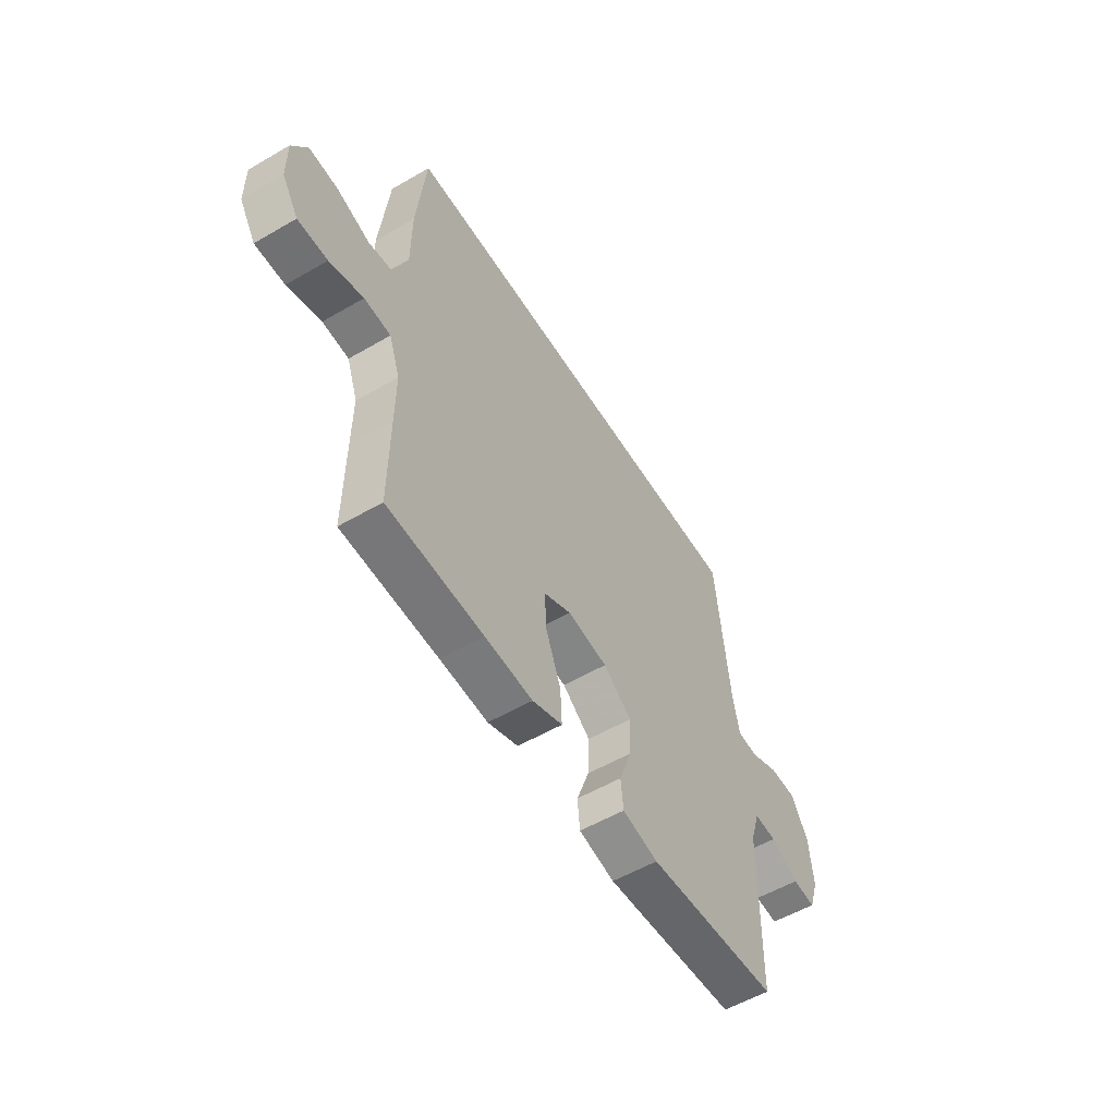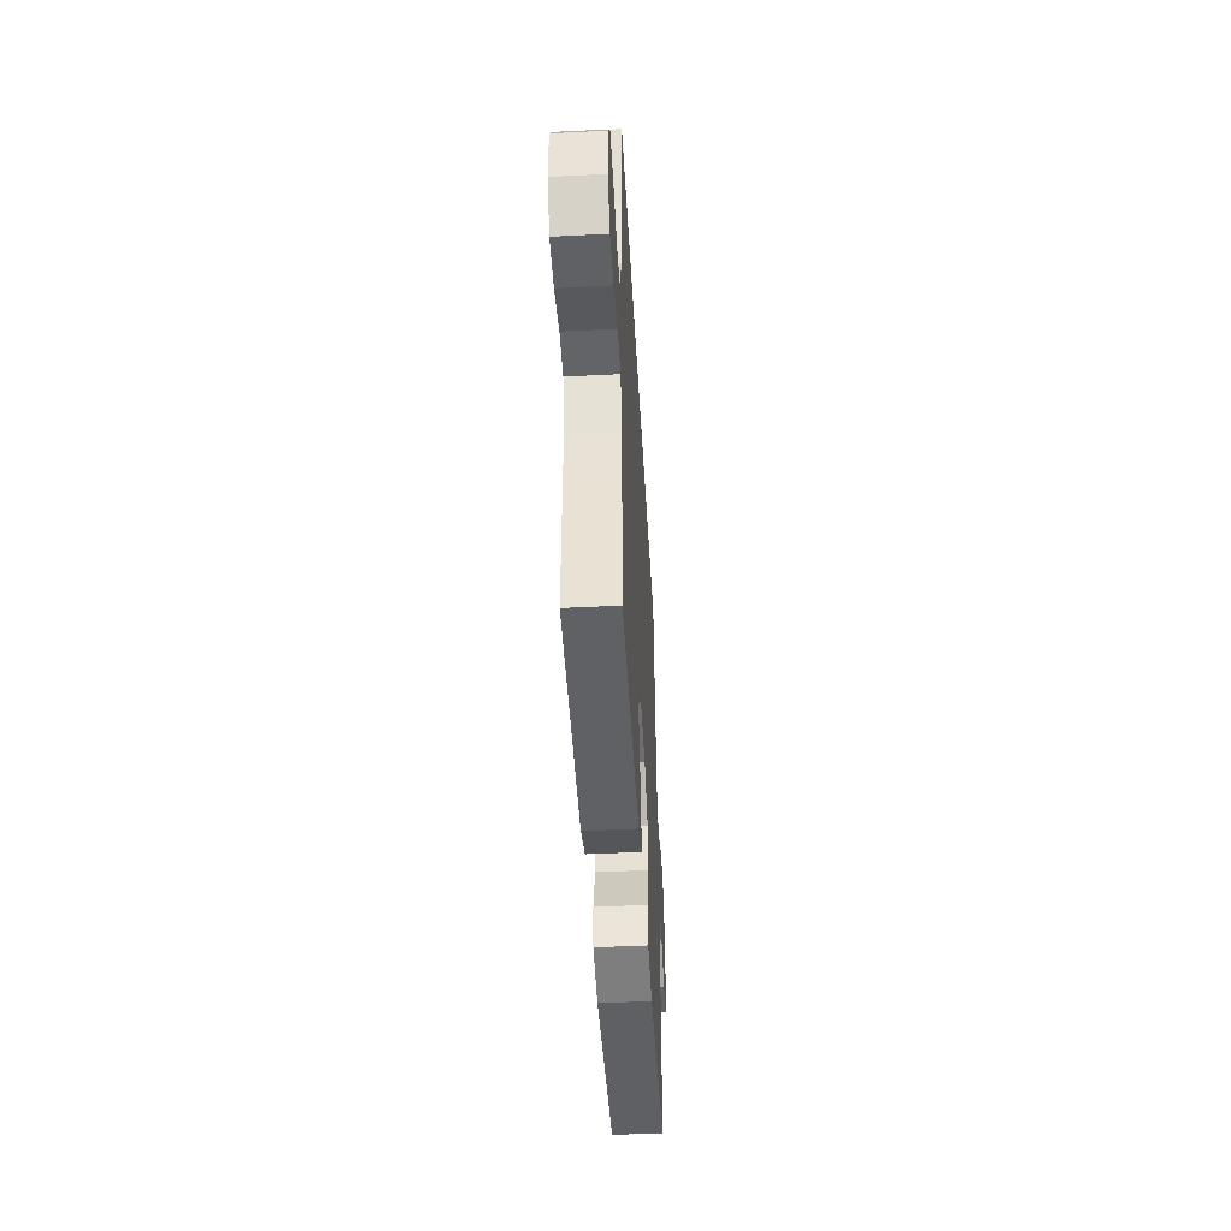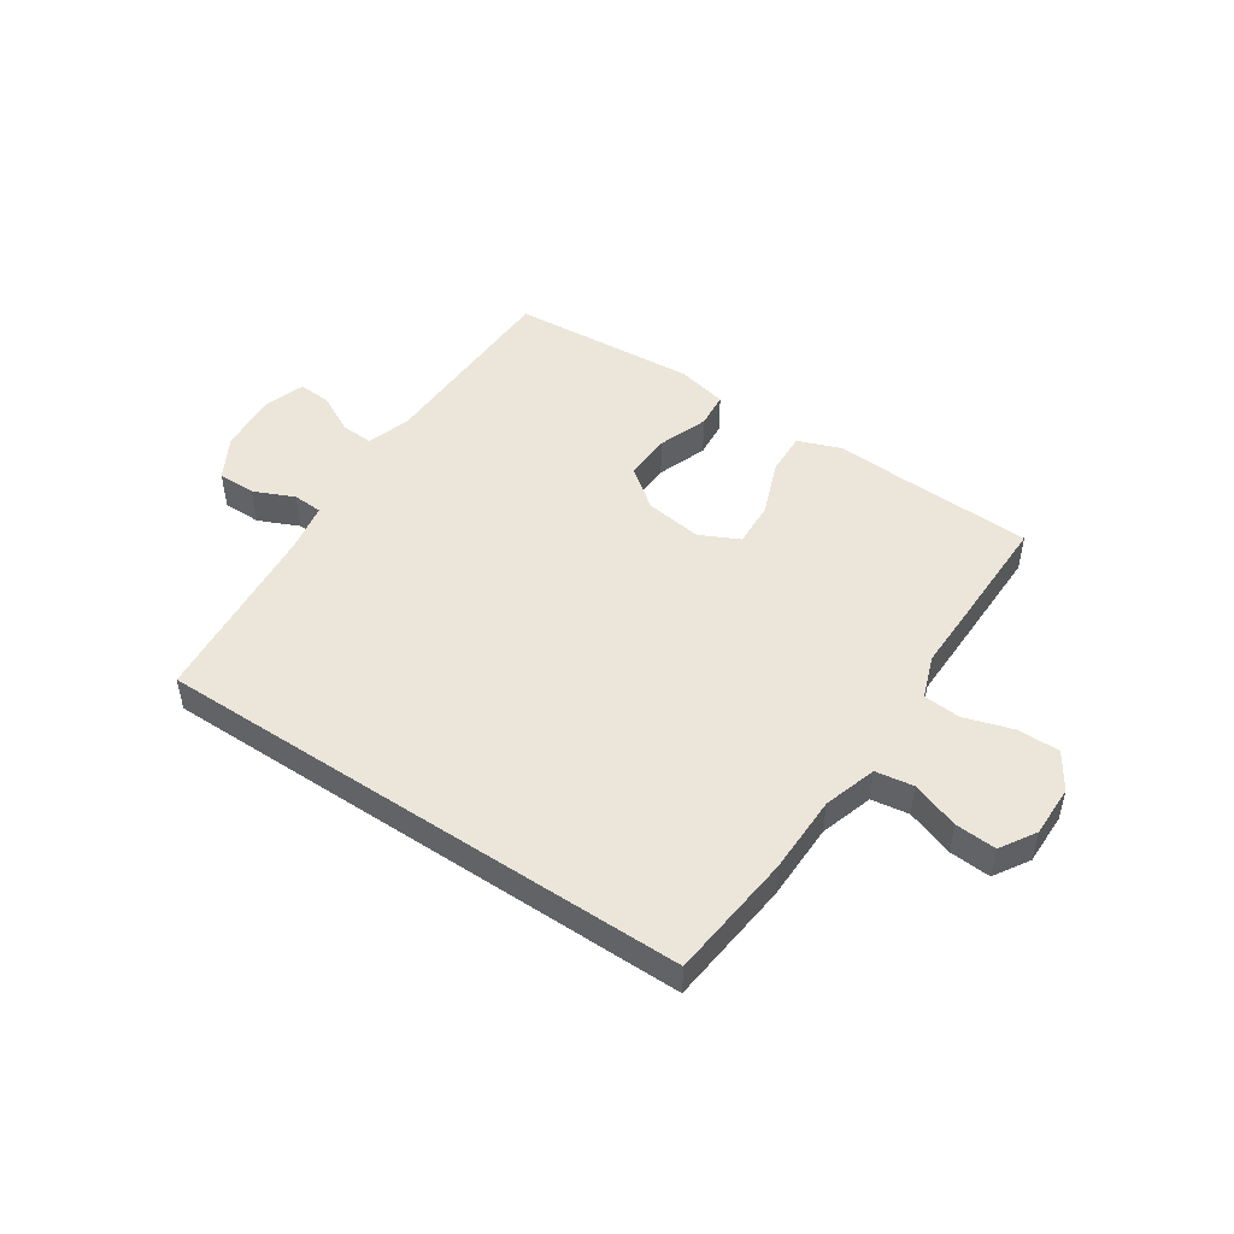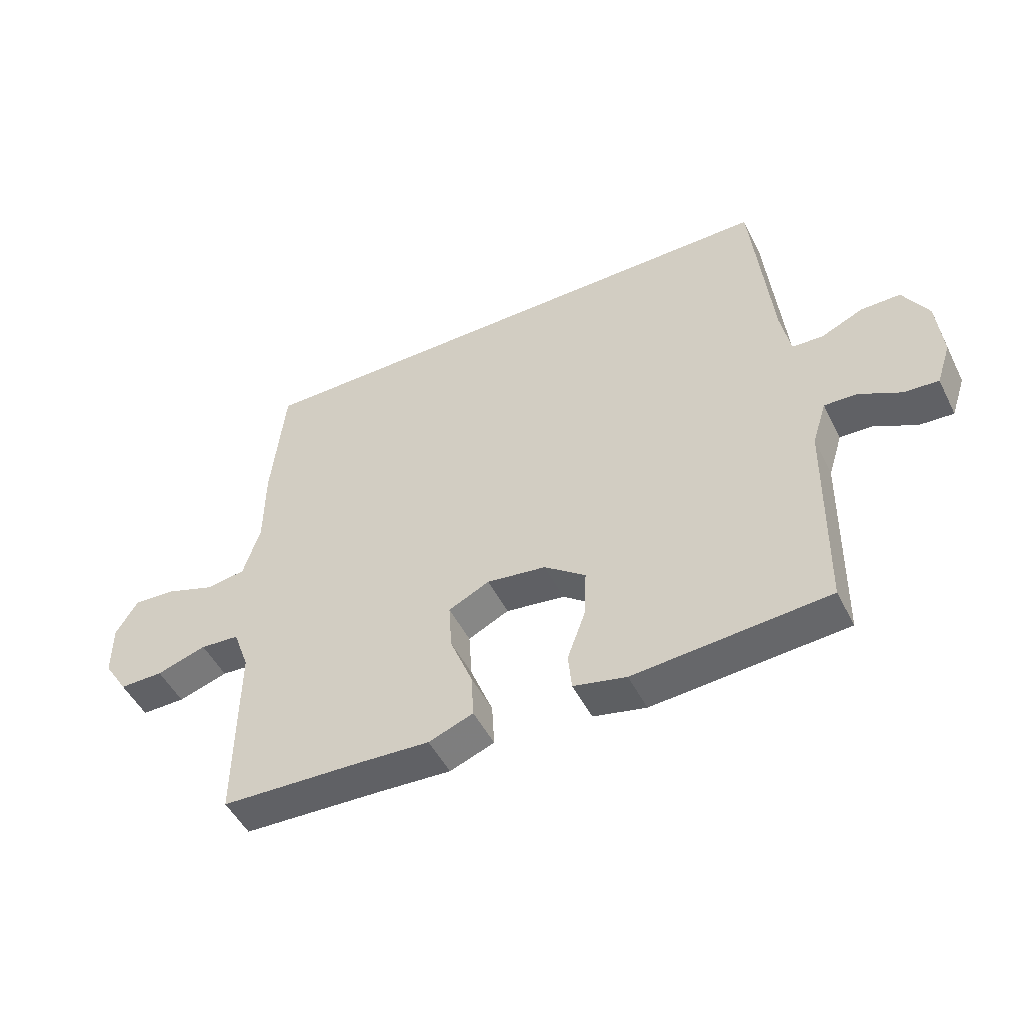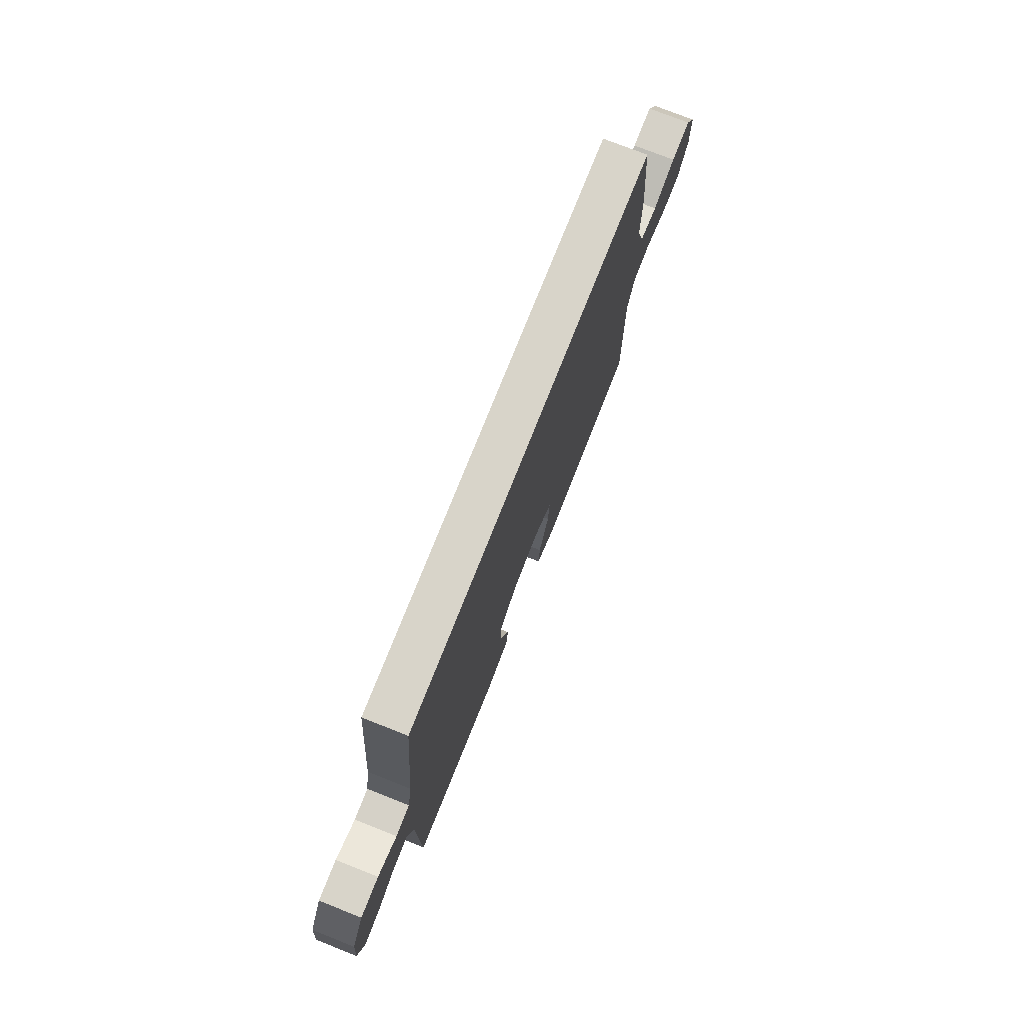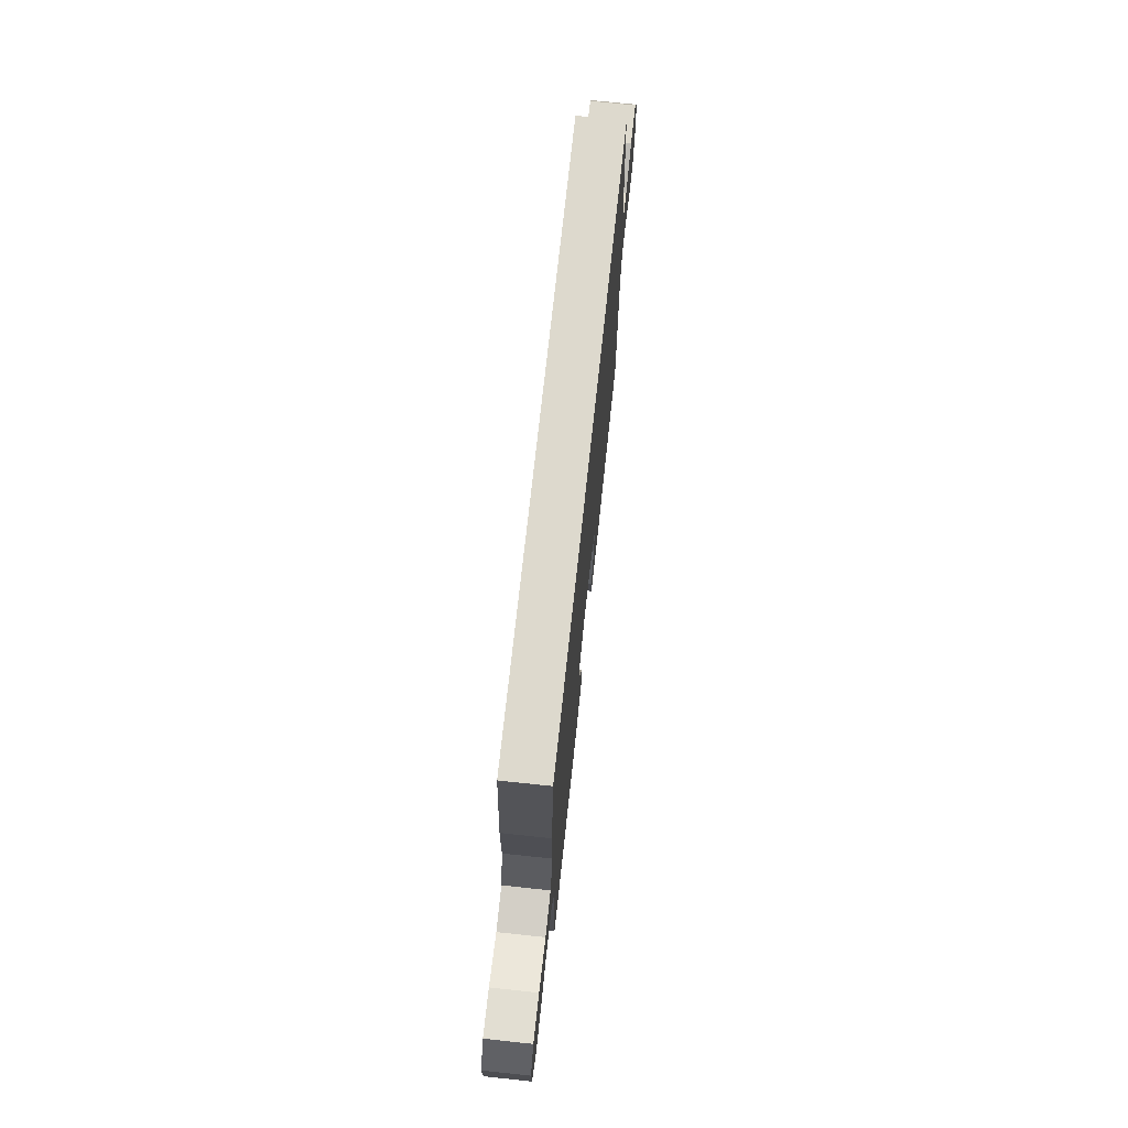
<metadata>
{"format":"obj","ext":"obj","renderer":"f3d","projection":"perspective","resolution":1024,"background":"white","views":[{"elev":-55.3,"azim":121.5,"up":"+Z"},{"elev":-46.7,"azim":93.3,"up":"+Z"},{"elev":48.5,"azim":33.9,"up":"+Y"},{"elev":-49.9,"azim":-153.9,"up":"+Z"},{"elev":75.1,"azim":-68.4,"up":"+Z"},{"elev":72.0,"azim":96.1,"up":"+Z"}]}
</metadata>
<code>
v -0.5 0.07 -0.5
v -0.506 0.07 -0.159
v -0.53 0.07 -0.083
v -0.585 0.07 -0.086
v -0.654 0.07 -0.122
v -0.711 0.07 -0.126
v -0.735 0.07 -0.055
v -0.726 0.07 0.048
v -0.684 0.07 0.121
v -0.618 0.07 0.121
v -0.548 0.07 0.09
v -0.497 0.07 0.093
v -0.481 0.07 0.176
v -0.449 0.07 0.5
v 0.481 0.07 0.5
v 0.503 0.07 0.282
v 0.504 0.07 0.146
v 0.532 0.07 0.055
v 0.597 0.07 0.045
v 0.679 0.07 0.074
v 0.75 0.07 0.079
v 0.787 0.07 0.018
v 0.786 0.07 -0.072
v 0.746 0.07 -0.135
v 0.673 0.07 -0.135
v 0.59 0.07 -0.109
v 0.525 0.07 -0.114
v 0.498 0.07 -0.189
v 0.499 0.07 -0.303
v 0.5 0.07 -0.5
v 0.265 0.07 -0.51
v 0.147 0.07 -0.517
v 0.073 0.07 -0.489
v 0.077 0.07 -0.415
v 0.114 0.07 -0.32
v 0.119 0.07 -0.241
v 0.051 0.07 -0.208
v -0.048 0.07 -0.222
v -0.117 0.07 -0.275
v -0.114 0.07 -0.356
v -0.083 0.07 -0.442
v -0.089 0.07 -0.504
v -0.177 0.07 -0.524
v -0.5 0 -0.5
v -0.506 0 -0.159
v -0.53 0 -0.083
v -0.585 0 -0.086
v -0.654 0 -0.122
v -0.711 0 -0.126
v -0.735 0 -0.055
v -0.726 0 0.048
v -0.684 0 0.121
v -0.618 0 0.121
v -0.548 0 0.09
v -0.497 0 0.093
v -0.481 0 0.176
v -0.449 0 0.5
v 0.481 0 0.5
v 0.503 0 0.282
v 0.504 0 0.146
v 0.532 0 0.055
v 0.597 0 0.045
v 0.679 0 0.074
v 0.75 0 0.079
v 0.787 0 0.018
v 0.786 0 -0.072
v 0.746 0 -0.135
v 0.673 0 -0.135
v 0.59 0 -0.109
v 0.525 0 -0.114
v 0.498 0 -0.189
v 0.499 0 -0.303
v 0.5 0 -0.5
v 0.265 0 -0.51
v 0.147 0 -0.517
v 0.073 0 -0.489
v 0.077 0 -0.415
v 0.114 0 -0.32
v 0.119 0 -0.241
v 0.051 0 -0.208
v -0.048 0 -0.222
v -0.117 0 -0.275
v -0.114 0 -0.356
v -0.083 0 -0.442
v -0.089 0 -0.504
v -0.177 0 -0.524
f 43 1 2
f 42 43 2
f 41 42 2
f 40 41 2
f 39 40 2 3
f 38 39 3
f 37 38 3
f 33 34 35
f 32 33 35
f 31 32 35
f 31 35 36
f 30 31 36
f 29 30 36
f 28 29 36
f 27 28 36 37
f 24 25 26
f 23 24 26
f 22 23 26
f 21 22 26
f 20 21 26
f 19 20 26
f 18 19 26 27
f 27 37 3
f 18 27 3
f 17 18 3
f 15 16 17
f 14 15 17
f 13 14 17
f 9 10 11
f 8 9 11
f 7 8 11
f 6 7 11
f 5 6 11
f 4 5 11
f 4 11 12
f 3 4 12
f 3 12 13 17
f 45 44 86
f 45 86 85
f 45 85 84
f 45 84 83
f 46 45 83 82
f 46 82 81
f 46 81 80
f 78 77 76
f 78 76 75
f 78 75 74
f 79 78 74
f 79 74 73
f 79 73 72
f 79 72 71
f 80 79 71 70
f 69 68 67
f 69 67 66
f 69 66 65
f 69 65 64
f 69 64 63
f 69 63 62
f 70 69 62 61
f 46 80 70
f 46 70 61
f 46 61 60
f 60 59 58
f 60 58 57
f 60 57 56
f 54 53 52
f 54 52 51
f 54 51 50
f 54 50 49
f 54 49 48
f 54 48 47
f 55 54 47
f 55 47 46
f 60 56 55 46
f 1 44 45 2
f 2 45 46 3
f 3 46 47 4
f 4 47 48 5
f 5 48 49 6
f 6 49 50 7
f 7 50 51 8
f 8 51 52 9
f 9 52 53 10
f 10 53 54 11
f 11 54 55 12
f 12 55 56 13
f 13 56 57 14
f 14 57 58 15
f 15 58 59 16
f 16 59 60 17
f 17 60 61 18
f 18 61 62 19
f 19 62 63 20
f 20 63 64 21
f 21 64 65 22
f 22 65 66 23
f 23 66 67 24
f 24 67 68 25
f 25 68 69 26
f 26 69 70 27
f 27 70 71 28
f 28 71 72 29
f 29 72 73 30
f 30 73 74 31
f 31 74 75 32
f 32 75 76 33
f 33 76 77 34
f 34 77 78 35
f 35 78 79 36
f 36 79 80 37
f 37 80 81 38
f 38 81 82 39
f 39 82 83 40
f 40 83 84 41
f 41 84 85 42
f 42 85 86 43
f 43 86 44 1

</code>
